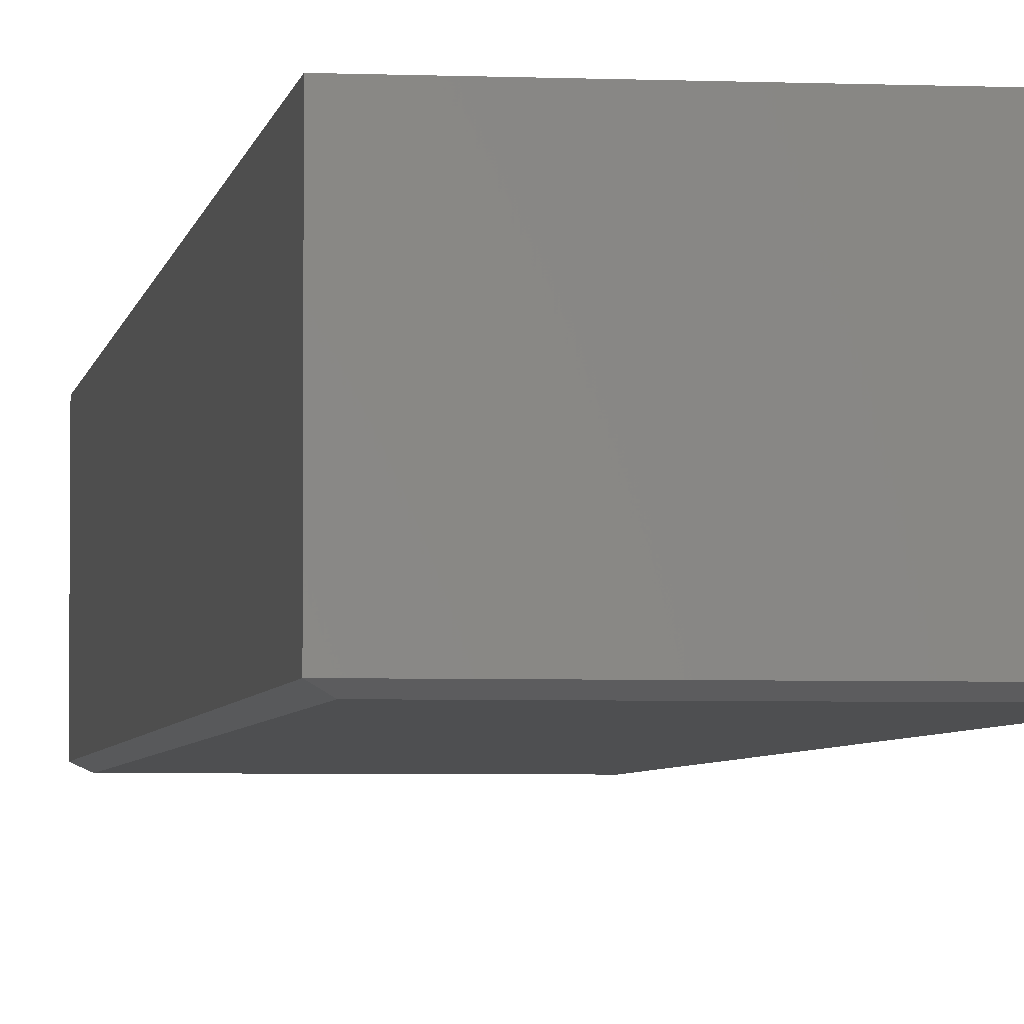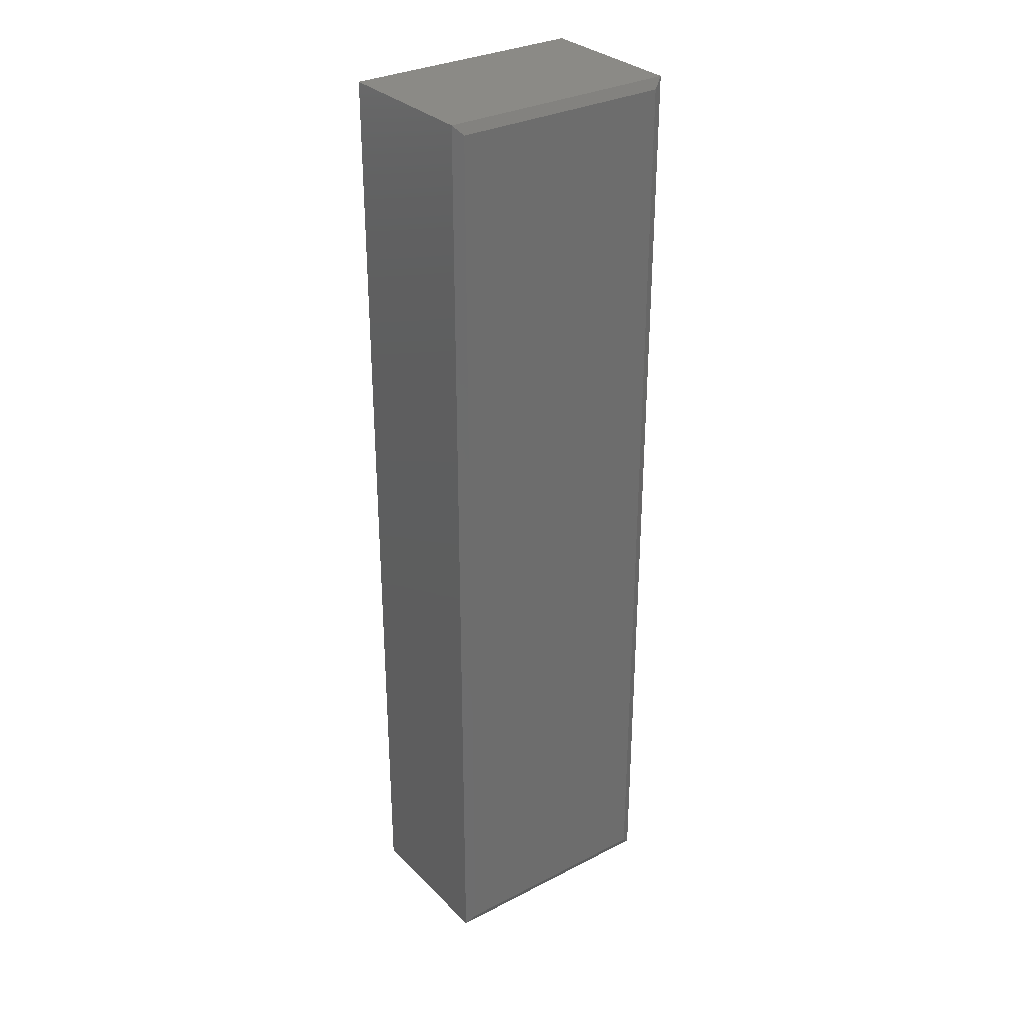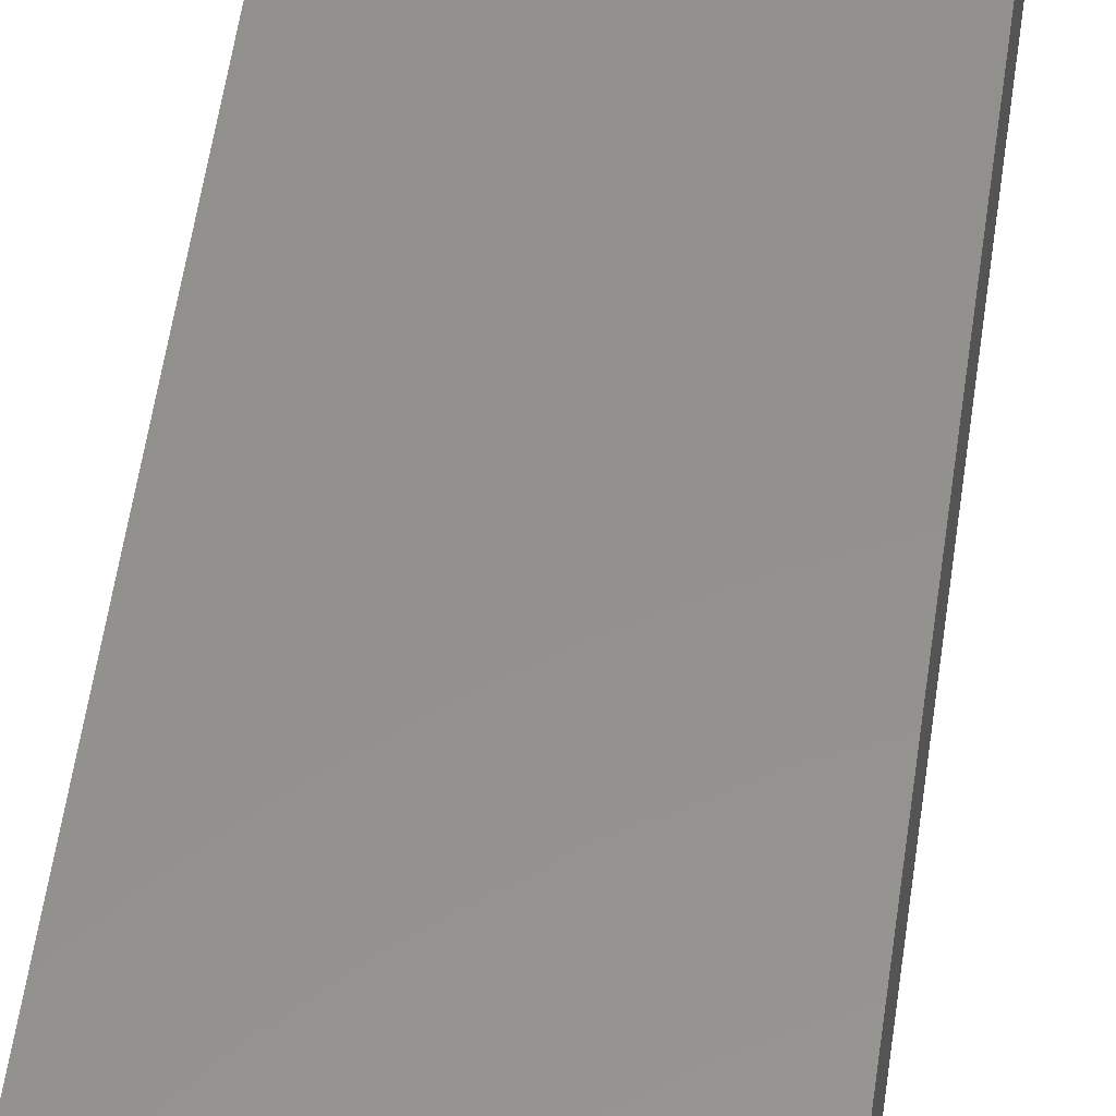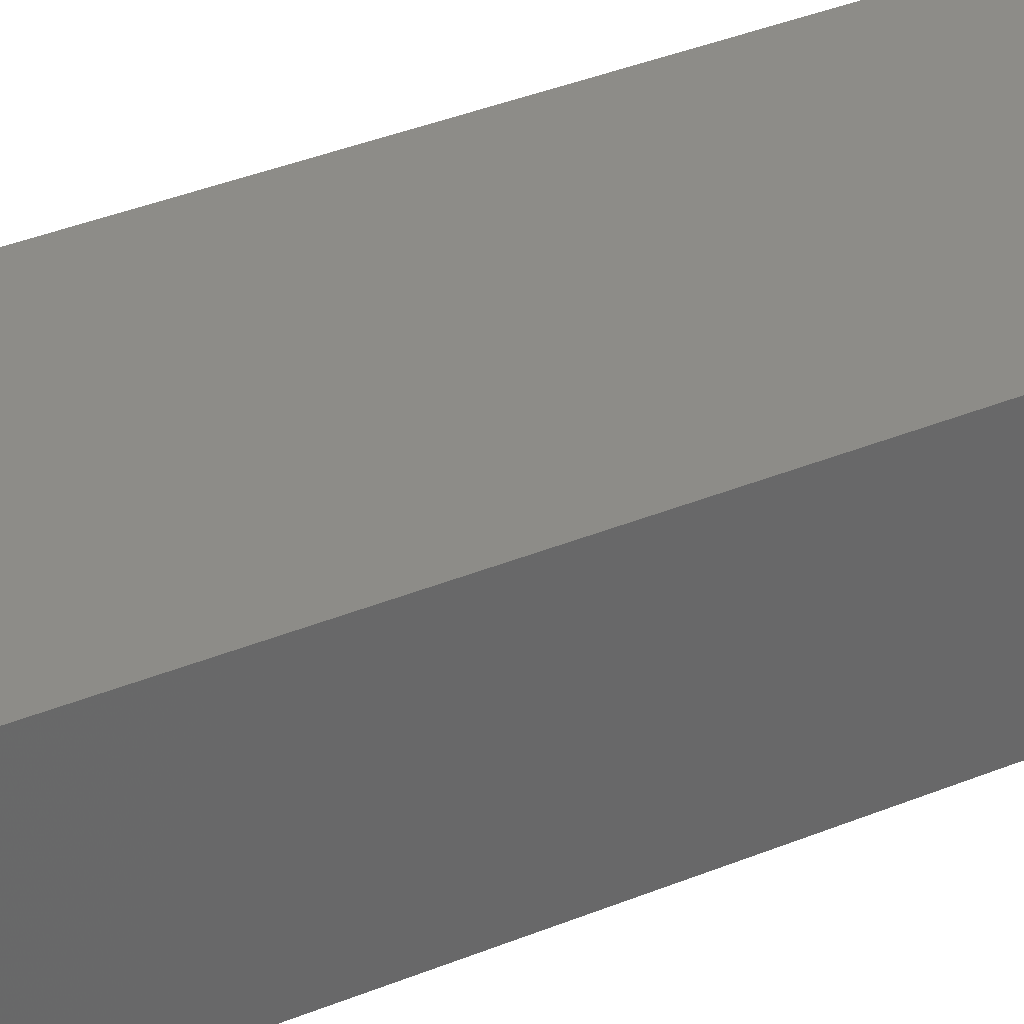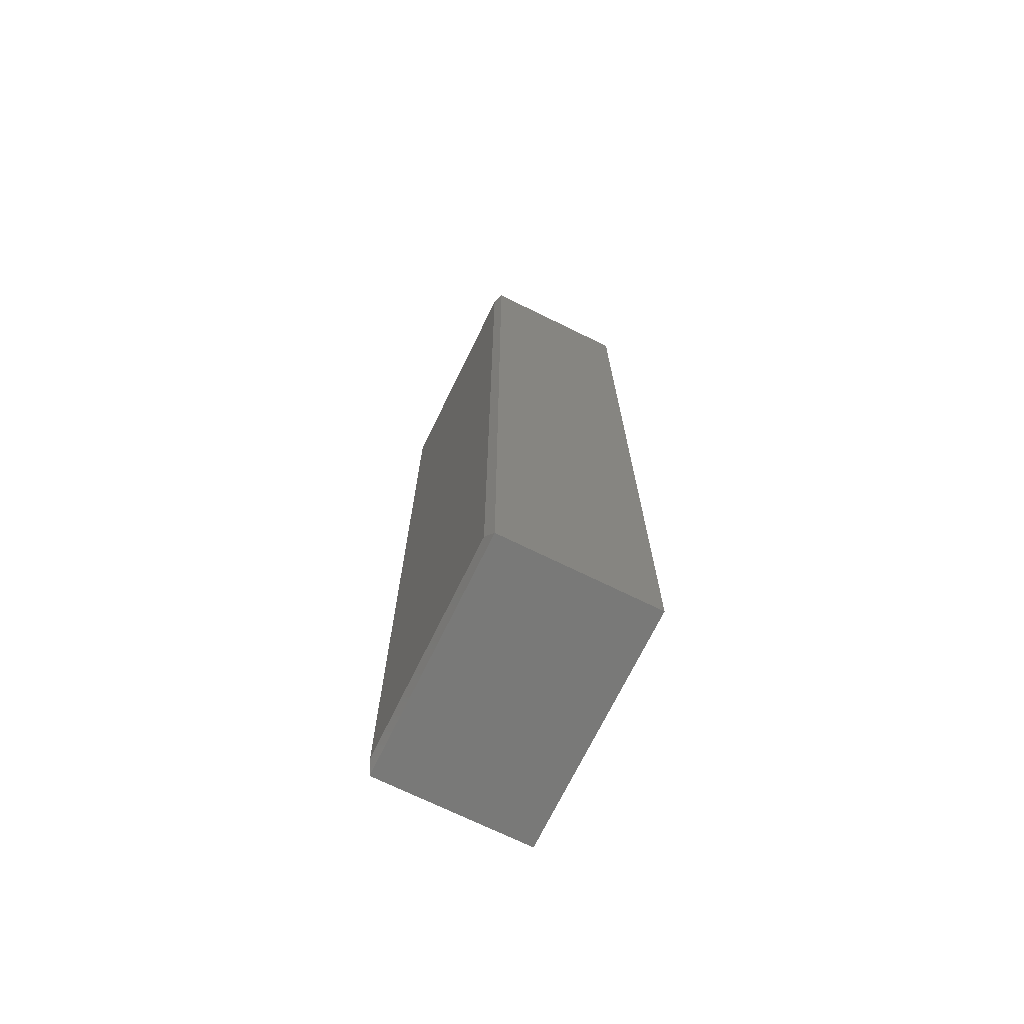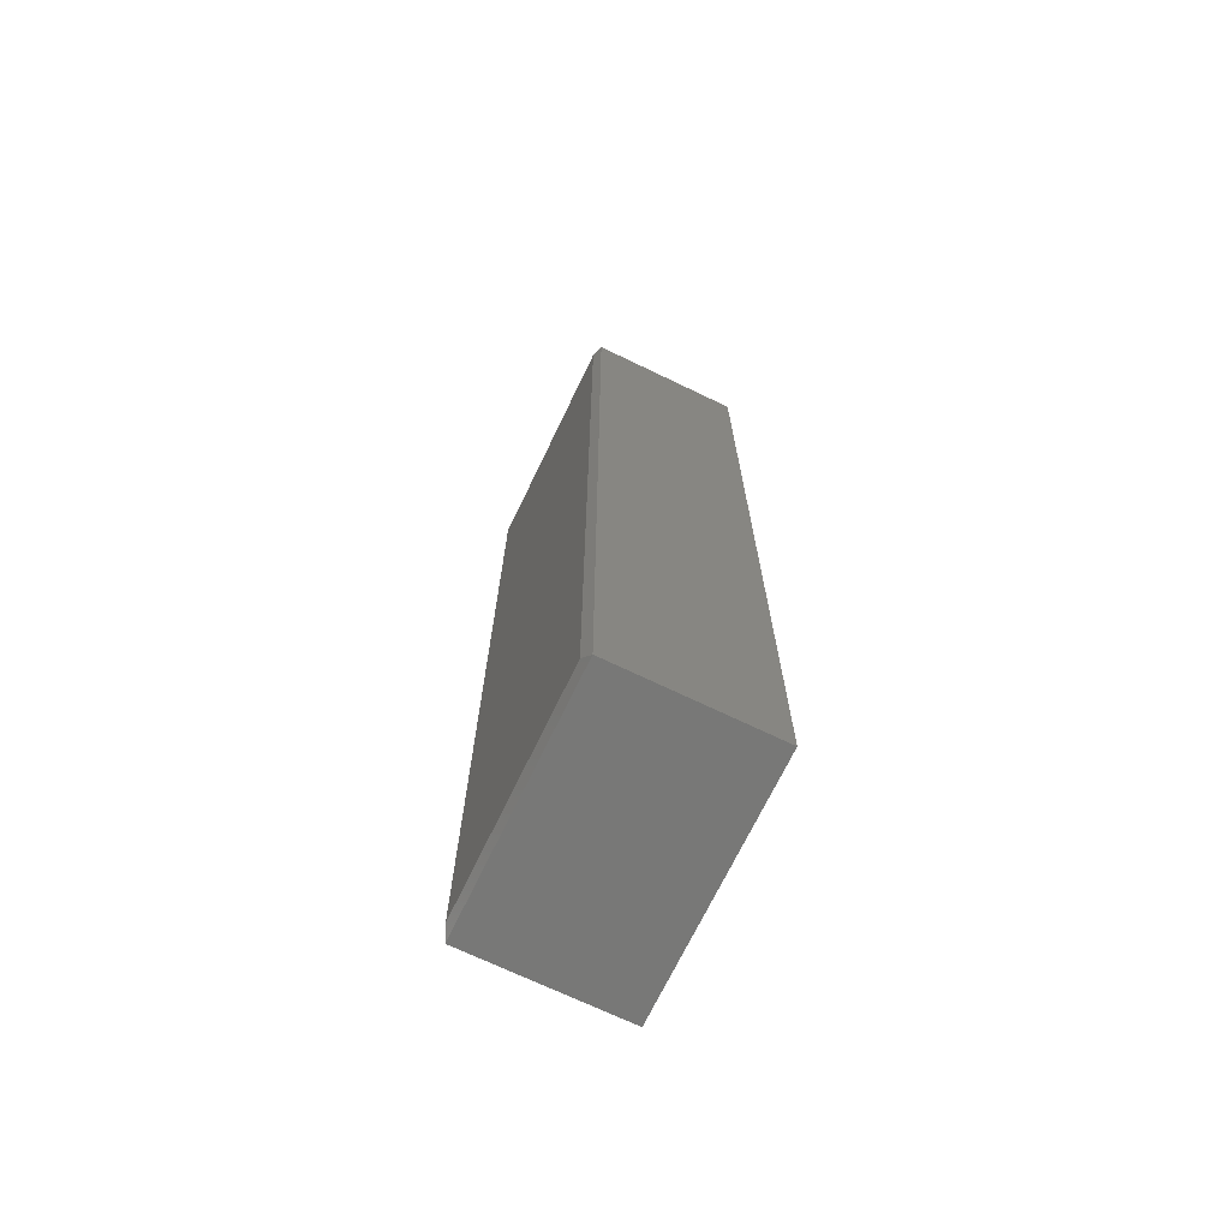
<metadata>
{"format":"stl","ext":"stl","renderer":"f3d","projection":"perspective","resolution":1024,"background":"white","views":[{"elev":-3.8,"azim":-8.0,"up":"+Y"},{"elev":31.1,"azim":-36.2,"up":"+Z"},{"elev":54.9,"azim":8.0,"up":"+Y"},{"elev":35.5,"azim":61.2,"up":"+Y"},{"elev":-71.6,"azim":63.9,"up":"+Z"},{"elev":-70.5,"azim":64.3,"up":"+Z"}]}
</metadata>
<code>
# stl→obj: 12 verts, 20 faces
v -0.1719 -0.25 -0.7344
v 0.1758 -0.25 -0.7344
v -0.1719 -0.25 0.7344
v 0.1758 -0.25 0.7344
v -0.1875 -0.2422 0.75
v -0.1875 1.665e-16 0.75
v -0.1875 -0.2422 -0.75
v -0.1875 0 -0.75
v 0.1914 -0.2422 0.75
v 0.1914 1.876e-16 0.75
v 0.1914 -0.2422 -0.75
v 0.1914 2.104e-17 -0.75
f 1 2 3
f 3 2 4
f 5 6 7
f 7 6 8
f 9 10 5
f 5 10 6
f 11 12 9
f 9 12 10
f 7 8 11
f 11 8 12
f 9 5 4
f 4 5 3
f 11 9 2
f 2 9 4
f 7 11 1
f 1 11 2
f 5 7 3
f 3 7 1
f 8 6 12
f 12 6 10

</code>
